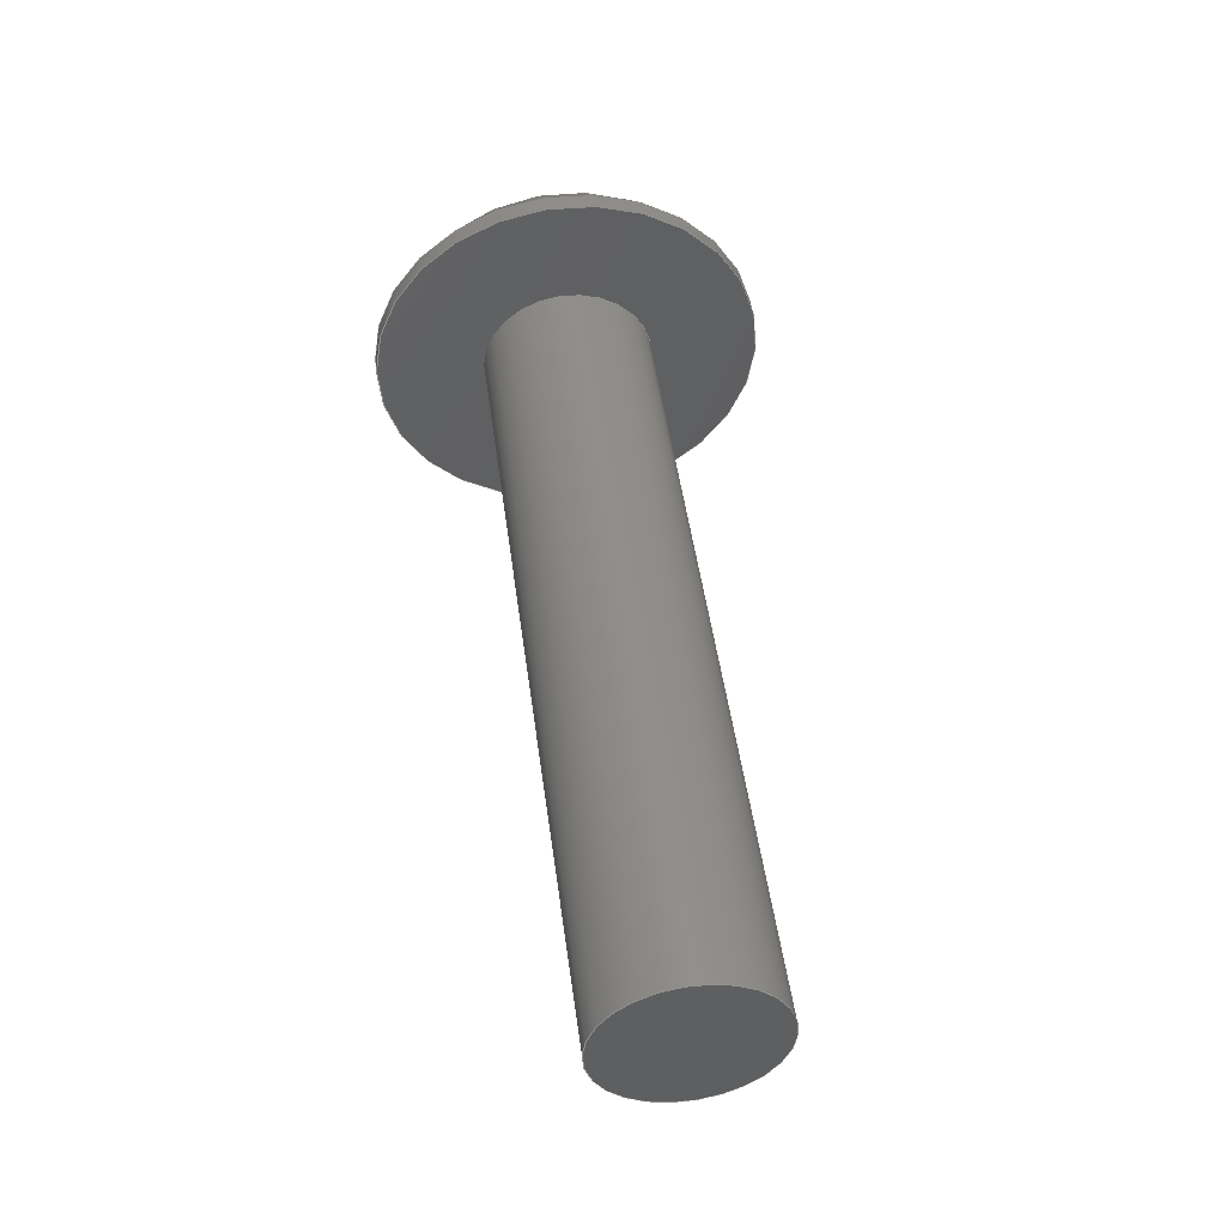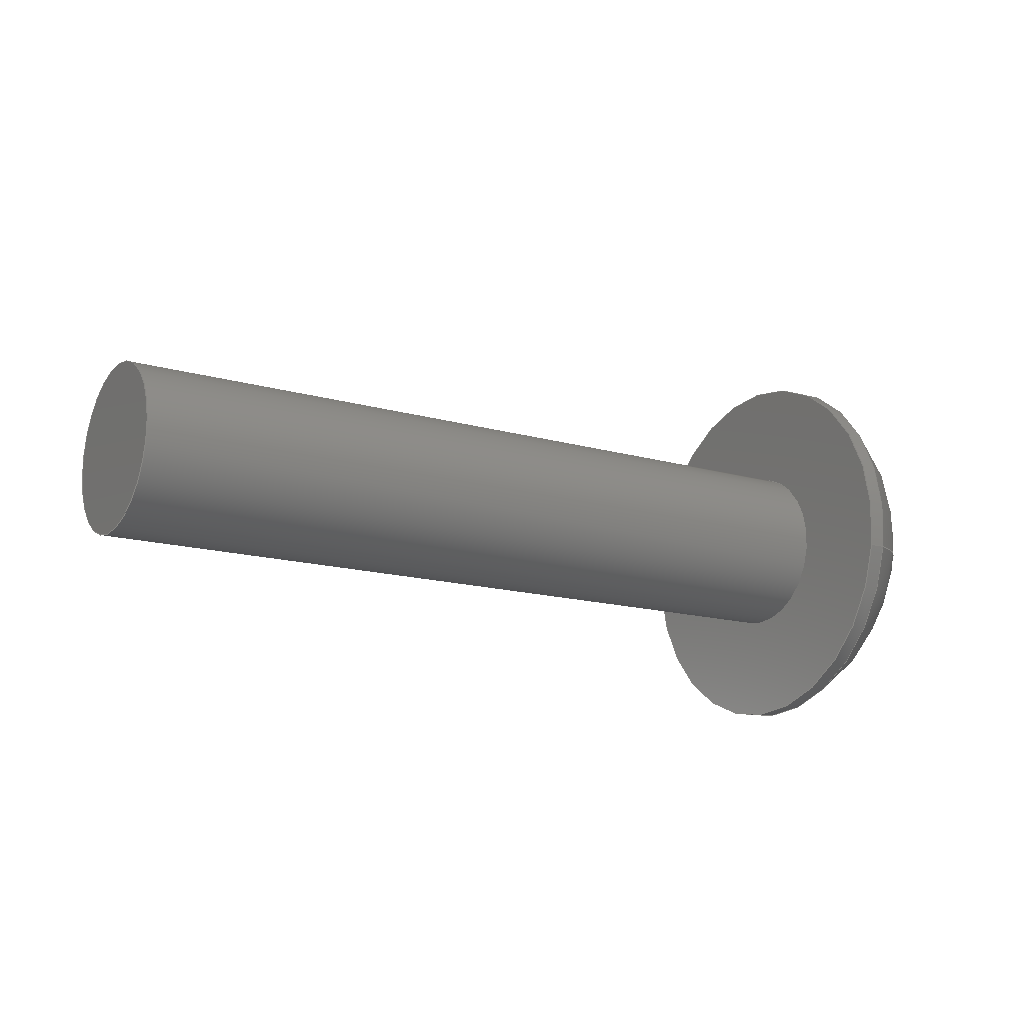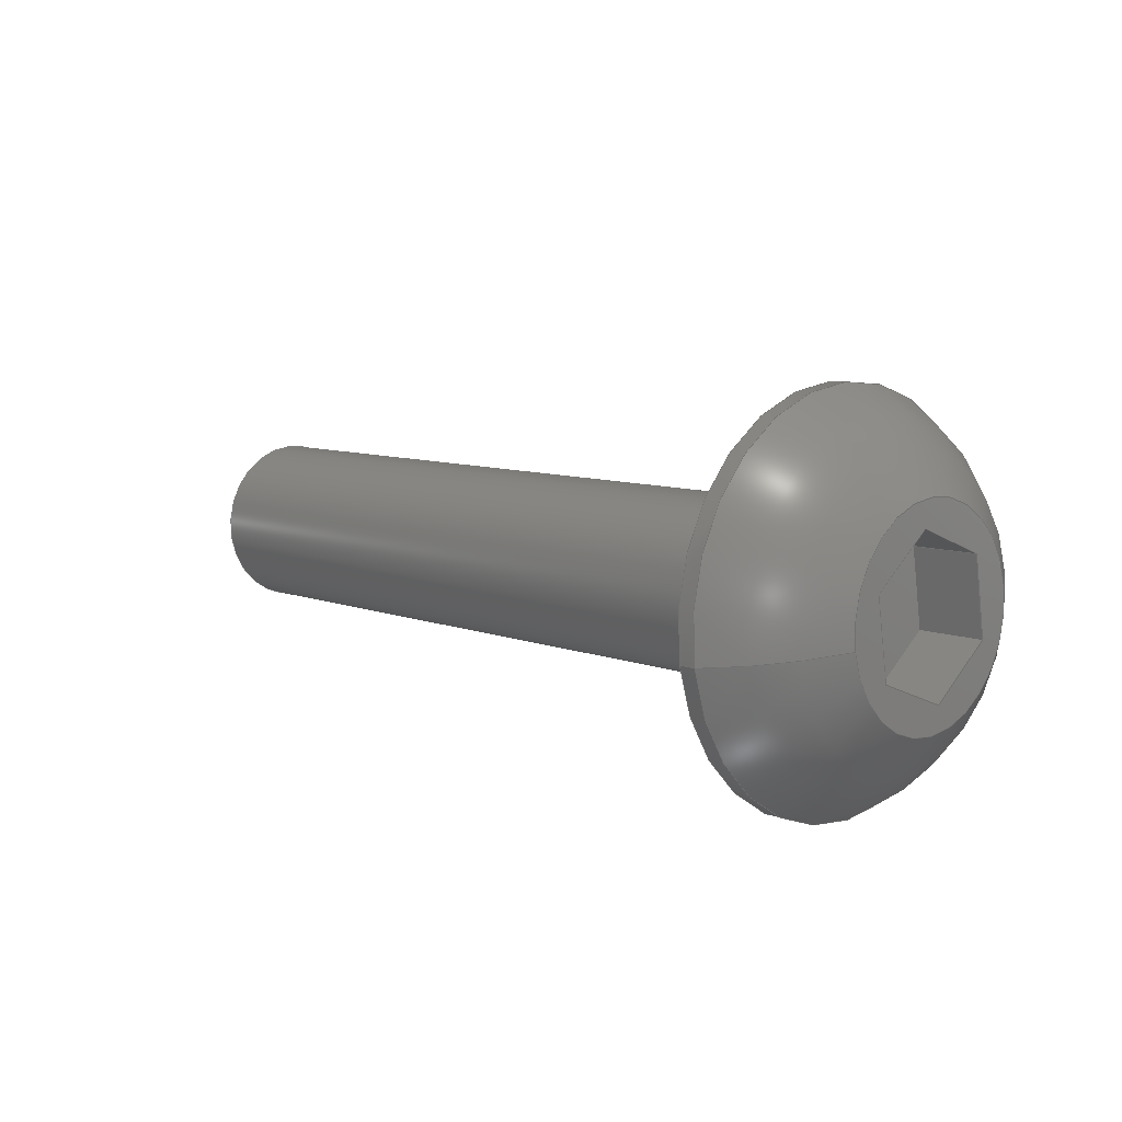
<metadata>
{"format":"step","ext":"step","renderer":"f3d","projection":"perspective","resolution":1024,"background":"white","views":[{"elev":48.1,"azim":-97.6,"up":"+Z"},{"elev":-14.7,"azim":-32.4,"up":"+Y"},{"elev":8.2,"azim":47.1,"up":"+Y"}]}
</metadata>
<code>
ISO-10303-21;
DATA;
#1=PROPERTY_DEFINITION_REPRESENTATION(#5,#3);
#2=PROPERTY_DEFINITION_REPRESENTATION(#6,#4);
#3=REPRESENTATION('',(#7),#342);
#4=REPRESENTATION('',(#8),#342);
#5=PROPERTY_DEFINITION('pmi validation property','',#347);
#6=PROPERTY_DEFINITION('pmi validation property','',#347);
#7=VALUE_REPRESENTATION_ITEM('number of annotations',COUNT_MEASURE(0));
#8=VALUE_REPRESENTATION_ITEM('number of views',COUNT_MEASURE(0));
#9=SHAPE_REPRESENTATION_RELATIONSHIP('','',#211,#10);
#10=ADVANCED_BREP_SHAPE_REPRESENTATION('',(#209),#342);
#11=LINE('',#304,#29);
#12=LINE('',#307,#30);
#13=LINE('',#309,#31);
#14=LINE('',#311,#32);
#15=LINE('',#313,#33);
#16=LINE('',#315,#34);
#17=LINE('',#317,#35);
#18=LINE('',#319,#36);
#19=LINE('',#321,#37);
#20=LINE('',#323,#38);
#21=LINE('',#325,#39);
#22=LINE('',#327,#40);
#23=LINE('',#329,#41);
#24=LINE('',#331,#42);
#25=LINE('',#333,#43);
#26=LINE('',#335,#44);
#27=LINE('',#337,#45);
#28=LINE('',#339,#46);
#29=VECTOR('',#255,1);
#30=VECTOR('',#256,1);
#31=VECTOR('',#257,1);
#32=VECTOR('',#258,1);
#33=VECTOR('',#259,1);
#34=VECTOR('',#260,1);
#35=VECTOR('',#263,1);
#36=VECTOR('',#264,1);
#37=VECTOR('',#265,1);
#38=VECTOR('',#268,1);
#39=VECTOR('',#269,1);
#40=VECTOR('',#272,1);
#41=VECTOR('',#273,1);
#42=VECTOR('',#276,1);
#43=VECTOR('',#277,1);
#44=VECTOR('',#280,1);
#45=VECTOR('',#281,1);
#46=VECTOR('',#284,1);
#47=SPHERICAL_SURFACE('',#221,0.005182);
#48=PLANE('',#219);
#49=PLANE('',#220);
#50=PLANE('',#223);
#51=PLANE('',#224);
#52=PLANE('',#225);
#53=PLANE('',#226);
#54=PLANE('',#227);
#55=PLANE('',#228);
#56=PLANE('',#229);
#57=PLANE('',#230);
#58=ORIENTED_EDGE('',*,*,#104,.T.);
#59=ORIENTED_EDGE('',*,*,#105,.T.);
#60=ORIENTED_EDGE('',*,*,#106,.T.);
#61=ORIENTED_EDGE('',*,*,#107,.F.);
#62=ORIENTED_EDGE('',*,*,#106,.F.);
#63=ORIENTED_EDGE('',*,*,#107,.T.);
#64=ORIENTED_EDGE('',*,*,#104,.F.);
#65=ORIENTED_EDGE('',*,*,#108,.T.);
#66=ORIENTED_EDGE('',*,*,#105,.F.);
#67=ORIENTED_EDGE('',*,*,#109,.F.);
#68=ORIENTED_EDGE('',*,*,#110,.F.);
#69=ORIENTED_EDGE('',*,*,#111,.F.);
#70=ORIENTED_EDGE('',*,*,#112,.F.);
#71=ORIENTED_EDGE('',*,*,#113,.F.);
#72=ORIENTED_EDGE('',*,*,#114,.F.);
#73=ORIENTED_EDGE('',*,*,#108,.F.);
#74=ORIENTED_EDGE('',*,*,#109,.T.);
#75=ORIENTED_EDGE('',*,*,#115,.F.);
#76=ORIENTED_EDGE('',*,*,#116,.F.);
#77=ORIENTED_EDGE('',*,*,#117,.T.);
#78=ORIENTED_EDGE('',*,*,#114,.T.);
#79=ORIENTED_EDGE('',*,*,#118,.F.);
#80=ORIENTED_EDGE('',*,*,#119,.F.);
#81=ORIENTED_EDGE('',*,*,#115,.T.);
#82=ORIENTED_EDGE('',*,*,#113,.T.);
#83=ORIENTED_EDGE('',*,*,#120,.F.);
#84=ORIENTED_EDGE('',*,*,#121,.F.);
#85=ORIENTED_EDGE('',*,*,#118,.T.);
#86=ORIENTED_EDGE('',*,*,#112,.T.);
#87=ORIENTED_EDGE('',*,*,#122,.F.);
#88=ORIENTED_EDGE('',*,*,#123,.F.);
#89=ORIENTED_EDGE('',*,*,#120,.T.);
#90=ORIENTED_EDGE('',*,*,#111,.T.);
#91=ORIENTED_EDGE('',*,*,#124,.F.);
#92=ORIENTED_EDGE('',*,*,#125,.F.);
#93=ORIENTED_EDGE('',*,*,#122,.T.);
#94=ORIENTED_EDGE('',*,*,#110,.T.);
#95=ORIENTED_EDGE('',*,*,#117,.F.);
#96=ORIENTED_EDGE('',*,*,#126,.F.);
#97=ORIENTED_EDGE('',*,*,#124,.T.);
#98=ORIENTED_EDGE('',*,*,#116,.T.);
#99=ORIENTED_EDGE('',*,*,#119,.T.);
#100=ORIENTED_EDGE('',*,*,#121,.T.);
#101=ORIENTED_EDGE('',*,*,#123,.T.);
#102=ORIENTED_EDGE('',*,*,#125,.T.);
#103=ORIENTED_EDGE('',*,*,#126,.T.);
#104=EDGE_CURVE('',#127,#127,#144,.T.);
#105=EDGE_CURVE('',#128,#128,#145,.T.);
#106=EDGE_CURVE('',#129,#129,#146,.T.);
#107=EDGE_CURVE('',#130,#130,#147,.T.);
#108=EDGE_CURVE('',#131,#131,#148,.T.);
#109=EDGE_CURVE('',#132,#133,#11,.T.);
#110=EDGE_CURVE('',#134,#132,#12,.T.);
#111=EDGE_CURVE('',#135,#134,#13,.T.);
#112=EDGE_CURVE('',#136,#135,#14,.T.);
#113=EDGE_CURVE('',#137,#136,#15,.T.);
#114=EDGE_CURVE('',#133,#137,#16,.T.);
#115=EDGE_CURVE('',#138,#133,#17,.T.);
#116=EDGE_CURVE('',#139,#138,#18,.T.);
#117=EDGE_CURVE('',#139,#132,#19,.T.);
#118=EDGE_CURVE('',#140,#137,#20,.T.);
#119=EDGE_CURVE('',#138,#140,#21,.T.);
#120=EDGE_CURVE('',#141,#136,#22,.T.);
#121=EDGE_CURVE('',#140,#141,#23,.T.);
#122=EDGE_CURVE('',#142,#135,#24,.T.);
#123=EDGE_CURVE('',#141,#142,#25,.T.);
#124=EDGE_CURVE('',#143,#134,#26,.T.);
#125=EDGE_CURVE('',#142,#143,#27,.T.);
#126=EDGE_CURVE('',#143,#139,#28,.T.);
#127=VERTEX_POINT('',#290);
#128=VERTEX_POINT('',#292);
#129=VERTEX_POINT('',#295);
#130=VERTEX_POINT('',#297);
#131=VERTEX_POINT('',#302);
#132=VERTEX_POINT('',#305);
#133=VERTEX_POINT('',#306);
#134=VERTEX_POINT('',#308);
#135=VERTEX_POINT('',#310);
#136=VERTEX_POINT('',#312);
#137=VERTEX_POINT('',#314);
#138=VERTEX_POINT('',#318);
#139=VERTEX_POINT('',#320);
#140=VERTEX_POINT('',#324);
#141=VERTEX_POINT('',#328);
#142=VERTEX_POINT('',#332);
#143=VERTEX_POINT('',#336);
#144=CIRCLE('',#214,0.004585);
#145=CIRCLE('',#215,0.004585);
#146=CIRCLE('',#217,0.002019);
#147=CIRCLE('',#218,0.002019);
#148=CIRCLE('',#222,0.002416);
#149=EDGE_LOOP('',(#58));
#150=EDGE_LOOP('',(#59));
#151=EDGE_LOOP('',(#60));
#152=EDGE_LOOP('',(#61));
#153=EDGE_LOOP('',(#62));
#154=EDGE_LOOP('',(#63));
#155=EDGE_LOOP('',(#64));
#156=EDGE_LOOP('',(#65));
#157=EDGE_LOOP('',(#66));
#158=EDGE_LOOP('',(#67,#68,#69,#70,#71,#72));
#159=EDGE_LOOP('',(#73));
#160=EDGE_LOOP('',(#74,#75,#76,#77));
#161=EDGE_LOOP('',(#78,#79,#80,#81));
#162=EDGE_LOOP('',(#82,#83,#84,#85));
#163=EDGE_LOOP('',(#86,#87,#88,#89));
#164=EDGE_LOOP('',(#90,#91,#92,#93));
#165=EDGE_LOOP('',(#94,#95,#96,#97));
#166=EDGE_LOOP('',(#98,#99,#100,#101,#102,#103));
#167=FACE_BOUND('',#149,.T.);
#168=FACE_BOUND('',#150,.T.);
#169=FACE_BOUND('',#151,.T.);
#170=FACE_BOUND('',#152,.T.);
#171=FACE_BOUND('',#153,.T.);
#172=FACE_BOUND('',#154,.T.);
#173=FACE_BOUND('',#155,.T.);
#174=FACE_BOUND('',#156,.T.);
#175=FACE_BOUND('',#157,.T.);
#176=FACE_BOUND('',#158,.T.);
#177=FACE_BOUND('',#159,.T.);
#178=FACE_BOUND('',#160,.T.);
#179=FACE_BOUND('',#161,.T.);
#180=FACE_BOUND('',#162,.T.);
#181=FACE_BOUND('',#163,.T.);
#182=FACE_BOUND('',#164,.T.);
#183=FACE_BOUND('',#165,.T.);
#184=FACE_BOUND('',#166,.T.);
#185=CYLINDRICAL_SURFACE('',#213,0.004585);
#186=CYLINDRICAL_SURFACE('',#216,0.002019);
#187=ADVANCED_FACE('',(#167,#168),#185,.T.);
#188=ADVANCED_FACE('',(#169,#170),#186,.T.);
#189=ADVANCED_FACE('',(#171),#48,.F.);
#190=ADVANCED_FACE('',(#172,#173),#49,.F.);
#191=ADVANCED_FACE('',(#174,#175),#47,.T.);
#192=ADVANCED_FACE('',(#176,#177),#50,.T.);
#193=ADVANCED_FACE('',(#178),#51,.F.);
#194=ADVANCED_FACE('',(#179),#52,.F.);
#195=ADVANCED_FACE('',(#180),#53,.F.);
#196=ADVANCED_FACE('',(#181),#54,.F.);
#197=ADVANCED_FACE('',(#182),#55,.F.);
#198=ADVANCED_FACE('',(#183),#56,.F.);
#199=ADVANCED_FACE('',(#184),#57,.T.);
#200=CLOSED_SHELL('',(#187,#188,#189,#190,#191,#192,#193,#194,#195,#196,
#197,#198,#199));
#201=STYLED_ITEM('',(#202),#209);
#202=PRESENTATION_STYLE_ASSIGNMENT((#203));
#203=SURFACE_STYLE_USAGE(.BOTH.,#204);
#204=SURFACE_SIDE_STYLE('',(#205));
#205=SURFACE_STYLE_FILL_AREA(#206);
#206=FILL_AREA_STYLE('',(#207));
#207=FILL_AREA_STYLE_COLOUR('',#208);
#208=COLOUR_RGB('',0.1961,0.1961,0.1961);
#209=MANIFOLD_SOLID_BREP('Screw, #1 3/4-in',#200);
#210=SHAPE_DEFINITION_REPRESENTATION(#347,#211);
#211=SHAPE_REPRESENTATION('Screw, #1 3/4-in',(#212),#342);
#212=AXIS2_PLACEMENT_3D('',#287,#231,#232);
#213=AXIS2_PLACEMENT_3D('',#288,#233,#234);
#214=AXIS2_PLACEMENT_3D('',#289,#235,#236);
#215=AXIS2_PLACEMENT_3D('',#291,#237,#238);
#216=AXIS2_PLACEMENT_3D('',#293,#239,#240);
#217=AXIS2_PLACEMENT_3D('',#294,#241,#242);
#218=AXIS2_PLACEMENT_3D('',#296,#243,#244);
#219=AXIS2_PLACEMENT_3D('',#298,#245,#246);
#220=AXIS2_PLACEMENT_3D('',#299,#247,#248);
#221=AXIS2_PLACEMENT_3D('',#300,#249,#250);
#222=AXIS2_PLACEMENT_3D('',#301,#251,#252);
#223=AXIS2_PLACEMENT_3D('',#303,#253,#254);
#224=AXIS2_PLACEMENT_3D('',#316,#261,#262);
#225=AXIS2_PLACEMENT_3D('',#322,#266,#267);
#226=AXIS2_PLACEMENT_3D('',#326,#270,#271);
#227=AXIS2_PLACEMENT_3D('',#330,#274,#275);
#228=AXIS2_PLACEMENT_3D('',#334,#278,#279);
#229=AXIS2_PLACEMENT_3D('',#338,#282,#283);
#230=AXIS2_PLACEMENT_3D('',#340,#285,#286);
#231=DIRECTION('',(0,0,1));
#232=DIRECTION('',(1,0,0));
#233=DIRECTION('',(-1,-1.84e-17,-1.109e-17));
#234=DIRECTION('',(-8.071e-18,-0.1564,0.9877));
#235=DIRECTION('',(1,1.84e-17,1.109e-17));
#236=DIRECTION('',(8.071e-18,0.1564,-0.9877));
#237=DIRECTION('',(-1,-1.84e-17,-1.109e-17));
#238=DIRECTION('',(-8.071e-18,-0.1564,0.9877));
#239=DIRECTION('',(1,1.84e-17,1.109e-17));
#240=DIRECTION('',(8.071e-18,0.1564,-0.9877));
#241=DIRECTION('',(1,1.84e-17,1.109e-17));
#242=DIRECTION('',(8.071e-18,0.1564,-0.9877));
#243=DIRECTION('',(1,1.84e-17,1.109e-17));
#244=DIRECTION('',(8.071e-18,0.1564,-0.9877));
#245=DIRECTION('',(1,1.84e-17,1.109e-17));
#246=DIRECTION('',(-1.991e-17,0.9877,0.1564));
#247=DIRECTION('',(1,1.84e-17,1.109e-17));
#248=DIRECTION('',(-1.991e-17,0.9877,0.1564));
#249=DIRECTION('',(-1,-1.84e-17,-1.109e-17));
#250=DIRECTION('',(7.907e-19,-0.5472,0.837));
#251=DIRECTION('',(-1,-1.84e-17,-1.109e-17));
#252=DIRECTION('',(-8.071e-18,-0.1564,0.9877));
#253=DIRECTION('',(1,1.84e-17,1.109e-17));
#254=DIRECTION('',(-1.991e-17,0.9877,0.1564));
#255=DIRECTION('',(1.991e-17,-0.9877,-0.1564));
#256=DIRECTION('',(2.966e-18,-0.6293,0.7771));
#257=DIRECTION('',(-1.695e-17,0.3584,0.9336));
#258=DIRECTION('',(-1.991e-17,0.9877,0.1564));
#259=DIRECTION('',(-2.966e-18,0.6293,-0.7771));
#260=DIRECTION('',(1.695e-17,-0.3584,-0.9336));
#261=DIRECTION('',(-8.071e-18,-0.1564,0.9877));
#262=DIRECTION('',(1,1.84e-17,1.109e-17));
#263=DIRECTION('',(1,1.84e-17,1.109e-17));
#264=DIRECTION('',(1.991e-17,-0.9877,-0.1564));
#265=DIRECTION('',(1,1.84e-17,1.109e-17));
#266=DIRECTION('',(1.321e-17,-0.9336,0.3584));
#267=DIRECTION('',(1.695e-17,-0.3584,-0.9336));
#268=DIRECTION('',(1,1.84e-17,1.109e-17));
#269=DIRECTION('',(1.695e-17,-0.3584,-0.9336));
#270=DIRECTION('',(2.128e-17,-0.7771,-0.6293));
#271=DIRECTION('',(-2.966e-18,0.6293,-0.7771));
#272=DIRECTION('',(1,1.84e-17,1.109e-17));
#273=DIRECTION('',(-2.966e-18,0.6293,-0.7771));
#274=DIRECTION('',(8.071e-18,0.1564,-0.9877));
#275=DIRECTION('',(-1,-1.84e-17,-1.109e-17));
#276=DIRECTION('',(1,1.84e-17,1.109e-17));
#277=DIRECTION('',(-1.991e-17,0.9877,0.1564));
#278=DIRECTION('',(-1.321e-17,0.9336,-0.3584));
#279=DIRECTION('',(-1.695e-17,0.3584,0.9336));
#280=DIRECTION('',(1,1.84e-17,1.109e-17));
#281=DIRECTION('',(-1.695e-17,0.3584,0.9336));
#282=DIRECTION('',(-2.128e-17,0.7771,0.6293));
#283=DIRECTION('',(2.966e-18,-0.6293,0.7771));
#284=DIRECTION('',(2.966e-18,-0.6293,0.7771));
#285=DIRECTION('',(1,1.84e-17,1.109e-17));
#286=DIRECTION('',(-1.991e-17,0.9877,0.1564));
#287=CARTESIAN_POINT('',(0,0,0));
#288=CARTESIAN_POINT('',(0.04579,-0.121,0.1518));
#289=CARTESIAN_POINT('',(0.04322,-0.121,0.1518));
#290=CARTESIAN_POINT('',(0.04322,-0.1203,0.1473));
#291=CARTESIAN_POINT('',(0.04362,-0.121,0.1518));
#292=CARTESIAN_POINT('',(0.04362,-0.1218,0.1563));
#293=CARTESIAN_POINT('',(0.02417,-0.121,0.1518));
#294=CARTESIAN_POINT('',(0.02417,-0.121,0.1518));
#295=CARTESIAN_POINT('',(0.02417,-0.1207,0.1498));
#296=CARTESIAN_POINT('',(0.04322,-0.121,0.1518));
#297=CARTESIAN_POINT('',(0.04322,-0.1207,0.1498));
#298=CARTESIAN_POINT('',(0.02417,-0.121,0.1518));
#299=CARTESIAN_POINT('',(0.04322,-0.121,0.1518));
#300=CARTESIAN_POINT('',(0.0412,-0.121,0.1518));
#301=CARTESIAN_POINT('',(0.04579,-0.121,0.1518));
#302=CARTESIAN_POINT('',(0.04579,-0.1214,0.1542));
#303=CARTESIAN_POINT('',(0.04579,-0.121,0.1518));
#304=CARTESIAN_POINT('',(0.04579,-0.1213,0.1534));
#305=CARTESIAN_POINT('',(0.04579,-0.1204,0.1535));
#306=CARTESIAN_POINT('',(0.04579,-0.1222,0.1532));
#307=CARTESIAN_POINT('',(0.04579,-0.1198,0.1528));
#308=CARTESIAN_POINT('',(0.04579,-0.1192,0.1521));
#309=CARTESIAN_POINT('',(0.04579,-0.1196,0.1512));
#310=CARTESIAN_POINT('',(0.04579,-0.1199,0.1504));
#311=CARTESIAN_POINT('',(0.04579,-0.1208,0.1502));
#312=CARTESIAN_POINT('',(0.04579,-0.1217,0.1501));
#313=CARTESIAN_POINT('',(0.04579,-0.1223,0.1508));
#314=CARTESIAN_POINT('',(0.04579,-0.1229,0.1515));
#315=CARTESIAN_POINT('',(0.04579,-0.1225,0.1524));
#316=CARTESIAN_POINT('',(0.0442,-0.1213,0.1534));
#317=CARTESIAN_POINT('',(0.0442,-0.1222,0.1532));
#318=CARTESIAN_POINT('',(0.0442,-0.1222,0.1532));
#319=CARTESIAN_POINT('',(0.0442,-0.1213,0.1534));
#320=CARTESIAN_POINT('',(0.0442,-0.1204,0.1535));
#321=CARTESIAN_POINT('',(0.0442,-0.1204,0.1535));
#322=CARTESIAN_POINT('',(0.0442,-0.1225,0.1524));
#323=CARTESIAN_POINT('',(0.0442,-0.1229,0.1515));
#324=CARTESIAN_POINT('',(0.0442,-0.1229,0.1515));
#325=CARTESIAN_POINT('',(0.0442,-0.1225,0.1524));
#326=CARTESIAN_POINT('',(0.0442,-0.1223,0.1508));
#327=CARTESIAN_POINT('',(0.0442,-0.1217,0.1501));
#328=CARTESIAN_POINT('',(0.0442,-0.1217,0.1501));
#329=CARTESIAN_POINT('',(0.0442,-0.1223,0.1508));
#330=CARTESIAN_POINT('',(0.0442,-0.1208,0.1502));
#331=CARTESIAN_POINT('',(0.0442,-0.1199,0.1504));
#332=CARTESIAN_POINT('',(0.0442,-0.1199,0.1504));
#333=CARTESIAN_POINT('',(0.0442,-0.1208,0.1502));
#334=CARTESIAN_POINT('',(0.0442,-0.1196,0.1512));
#335=CARTESIAN_POINT('',(0.0442,-0.1192,0.1521));
#336=CARTESIAN_POINT('',(0.0442,-0.1192,0.1521));
#337=CARTESIAN_POINT('',(0.0442,-0.1196,0.1512));
#338=CARTESIAN_POINT('',(0.0442,-0.1198,0.1528));
#339=CARTESIAN_POINT('',(0.0442,-0.1198,0.1528));
#340=CARTESIAN_POINT('',(0.0442,-0.121,0.1518));
#341=MECHANICAL_DESIGN_GEOMETRIC_PRESENTATION_REPRESENTATION('',(#201),
#342);
#342=(
GEOMETRIC_REPRESENTATION_CONTEXT(3)
GLOBAL_UNCERTAINTY_ASSIGNED_CONTEXT((#343))
GLOBAL_UNIT_ASSIGNED_CONTEXT((#346,#345,#344))
REPRESENTATION_CONTEXT('Screw, #1 3/4-in','TOP_LEVEL_ASSEMBLY_PART')
);
#343=UNCERTAINTY_MEASURE_WITH_UNIT(LENGTH_MEASURE(5e-06),#346,
'DISTANCE_ACCURACY_VALUE','Maximum Tolerance applied to model');
#344=(
NAMED_UNIT(*)
SI_UNIT($,.STERADIAN.)
SOLID_ANGLE_UNIT()
);
#345=(
NAMED_UNIT(*)
PLANE_ANGLE_UNIT()
SI_UNIT($,.RADIAN.)
);
#346=(
LENGTH_UNIT()
NAMED_UNIT(*)
SI_UNIT($,.METRE.)
);
#347=PRODUCT_DEFINITION_SHAPE('','',#348);
#348=PRODUCT_DEFINITION('','',#350,#349);
#349=PRODUCT_DEFINITION_CONTEXT('',#356,'design');
#350=PRODUCT_DEFINITION_FORMATION_WITH_SPECIFIED_SOURCE('','',#352,
 .NOT_KNOWN.);
#351=PRODUCT_RELATED_PRODUCT_CATEGORY('','',(#352));
#352=PRODUCT('Screw, #1 3/4-in','Screw, #1 3/4-in',
'Screw, #1 3/4-in',(#354));
#353=PRODUCT_CATEGORY('','');
#354=PRODUCT_CONTEXT('',#356,'mechanical');
#355=APPLICATION_PROTOCOL_DEFINITION('international standard',
'automotive_design',2010,#356);
#356=APPLICATION_CONTEXT(
'core data for automotive mechanical design processes');
ENDSEC;
END-ISO-10303-21;

</code>
